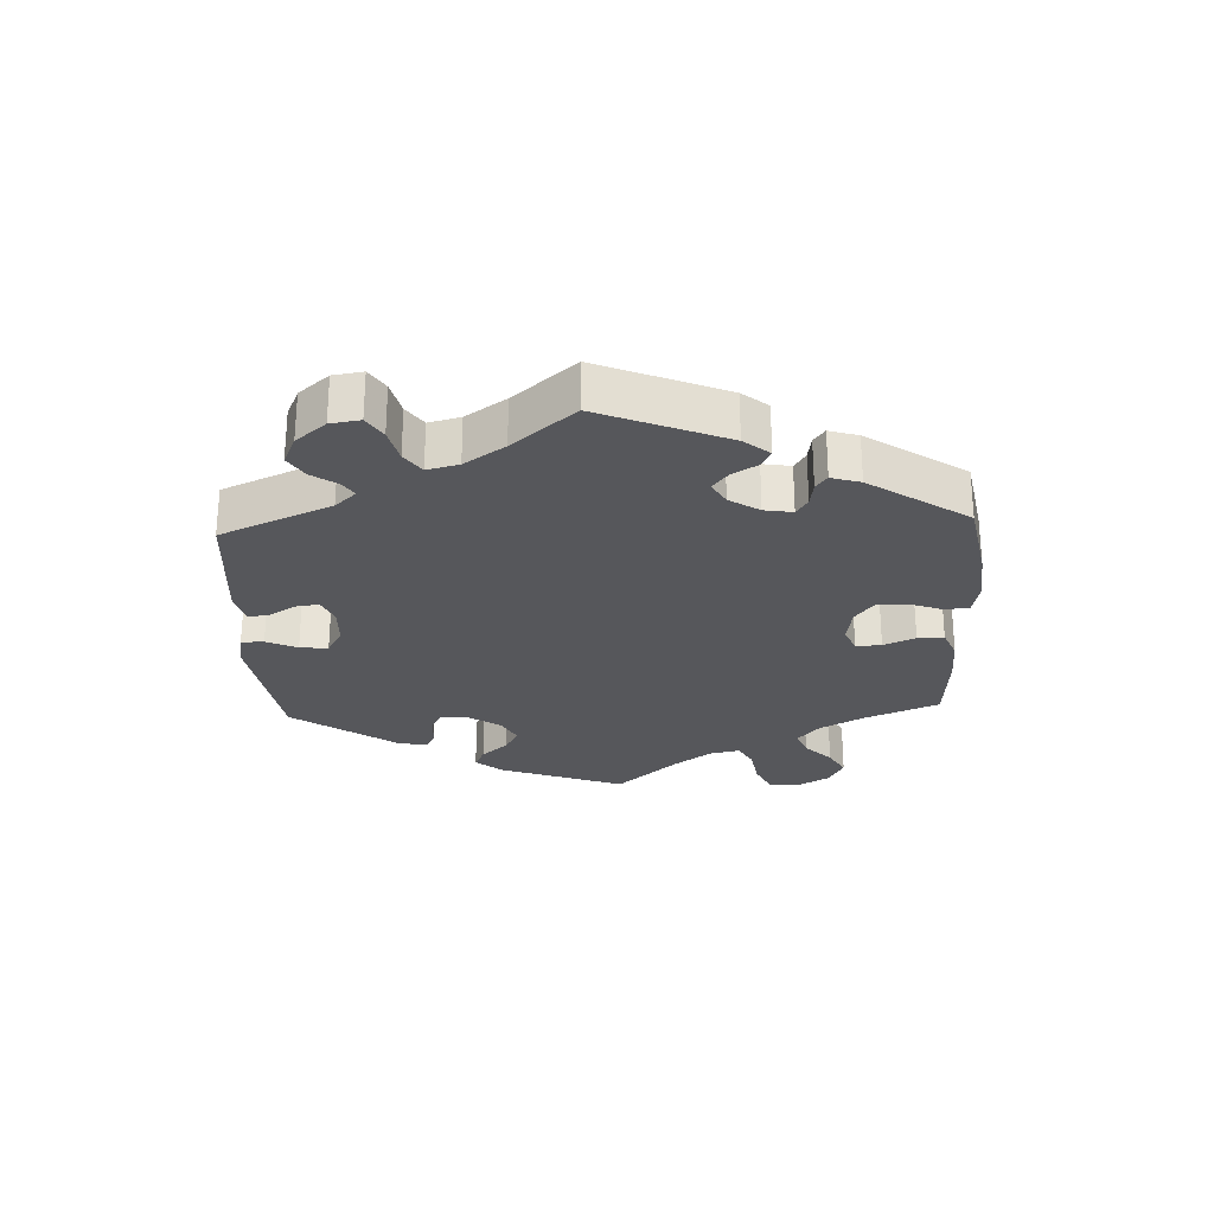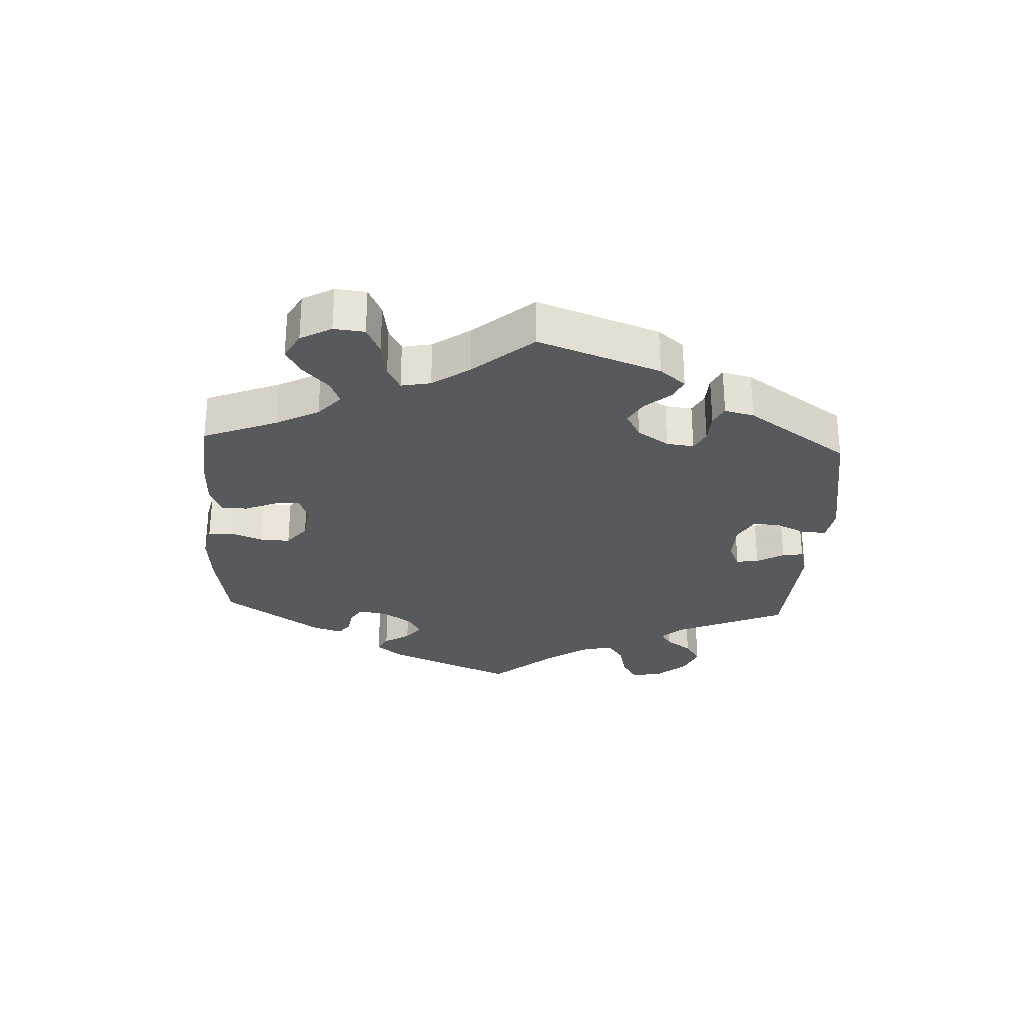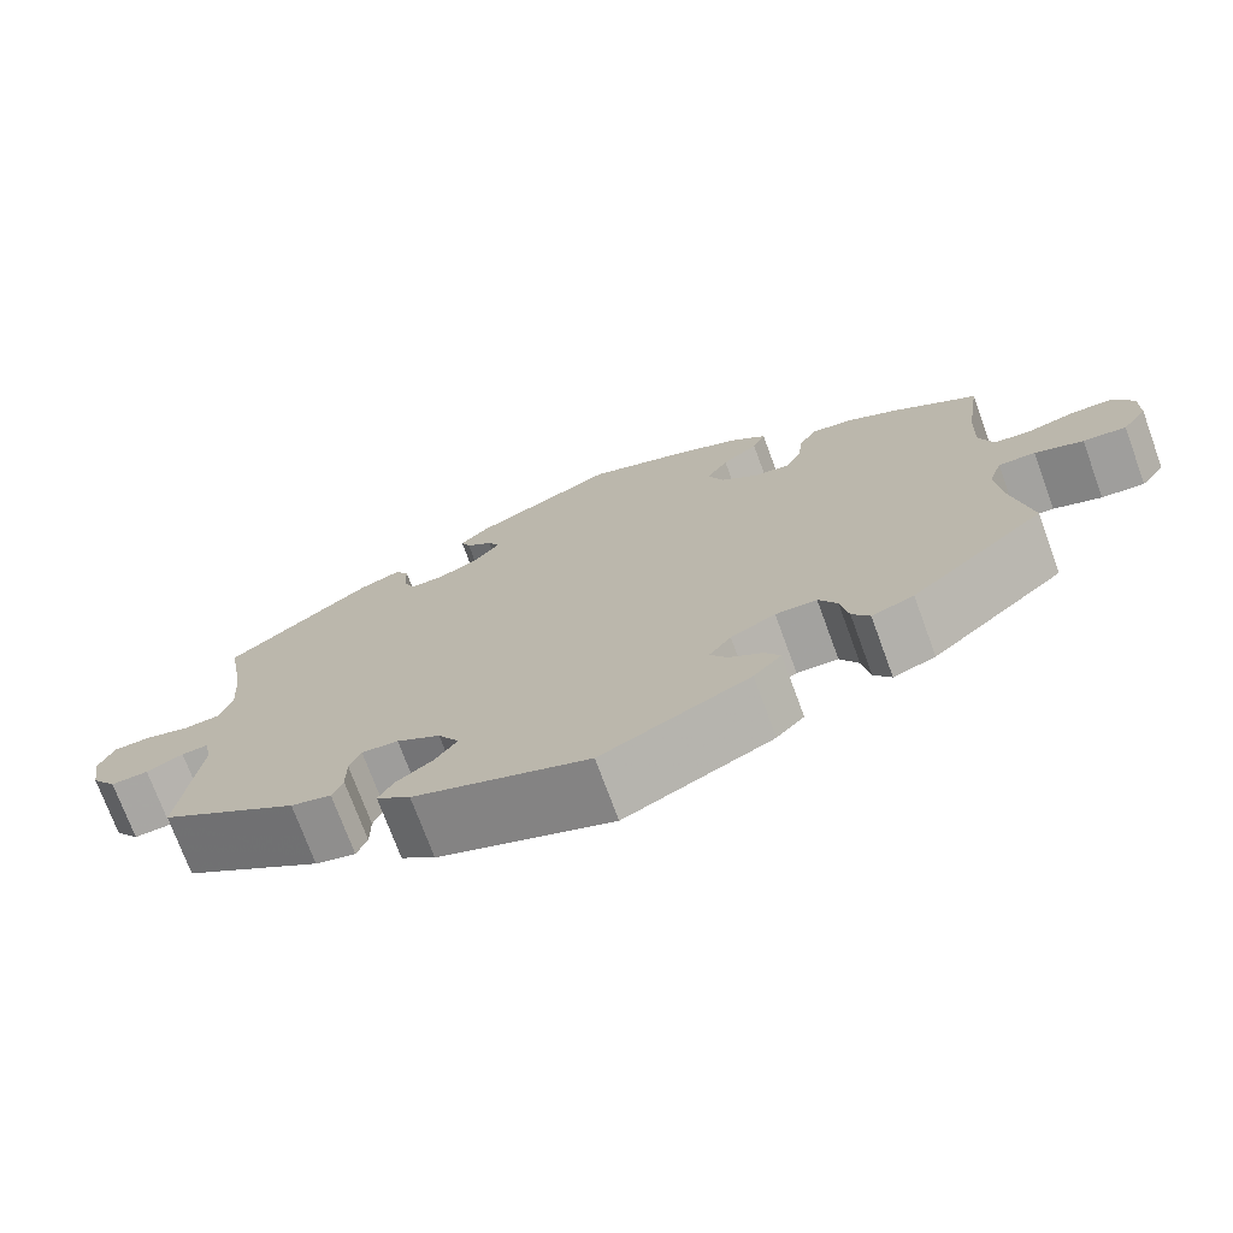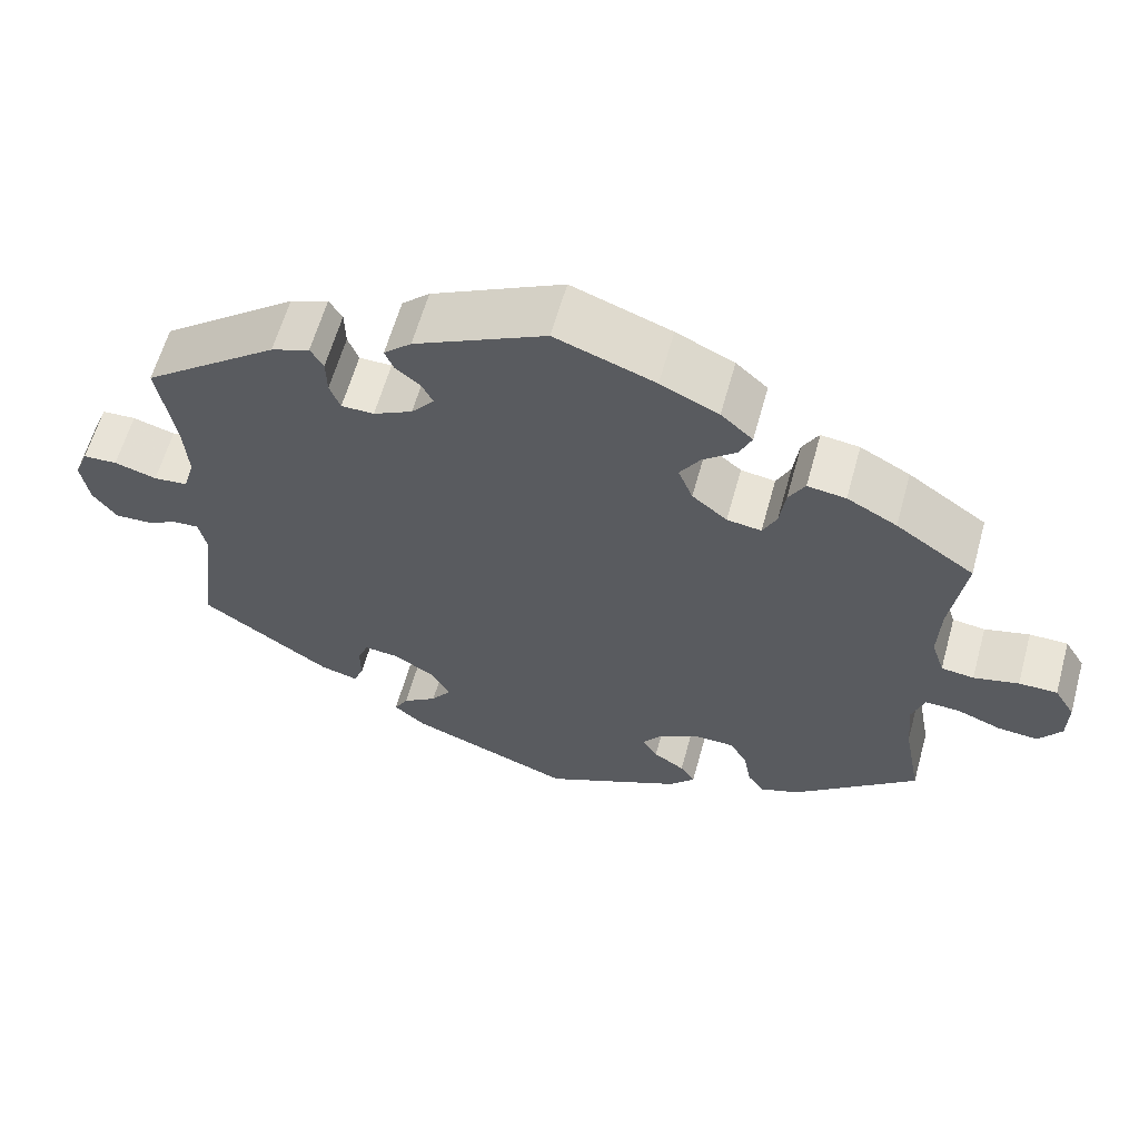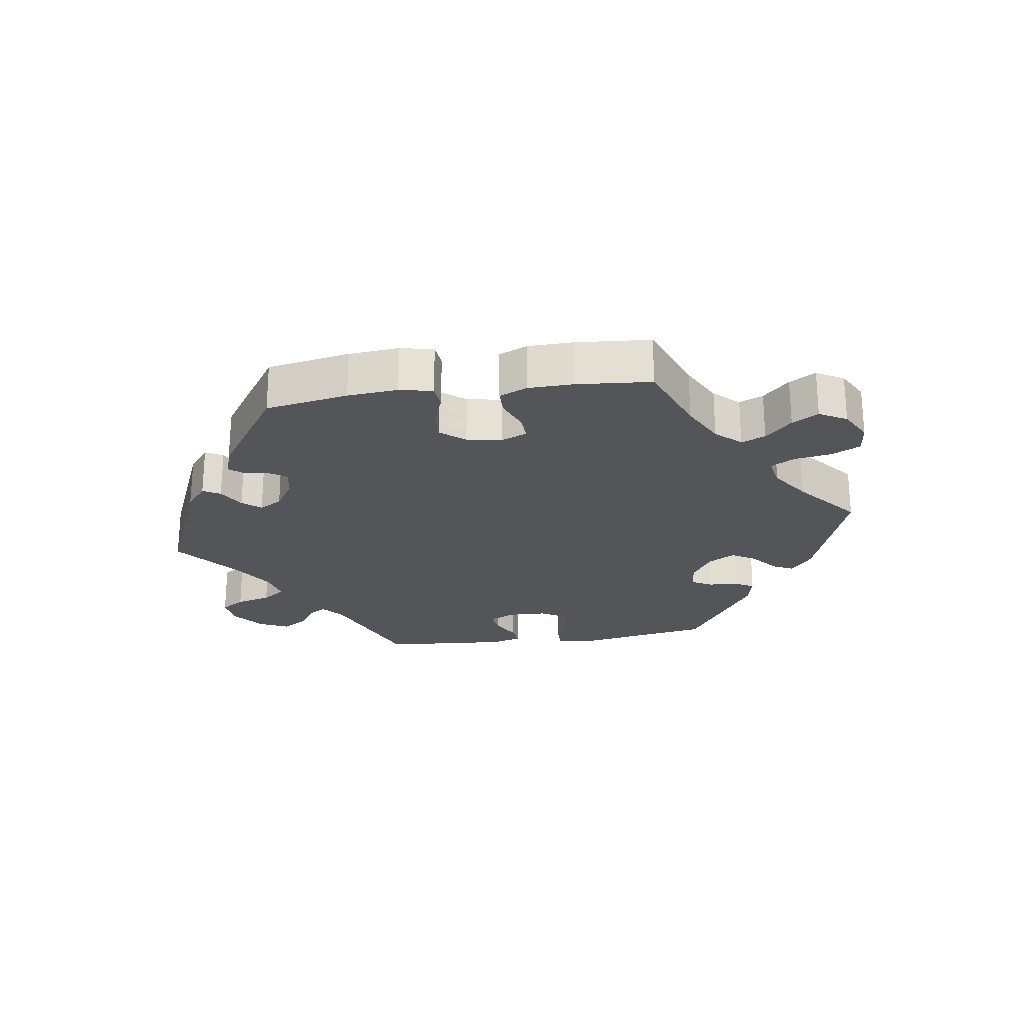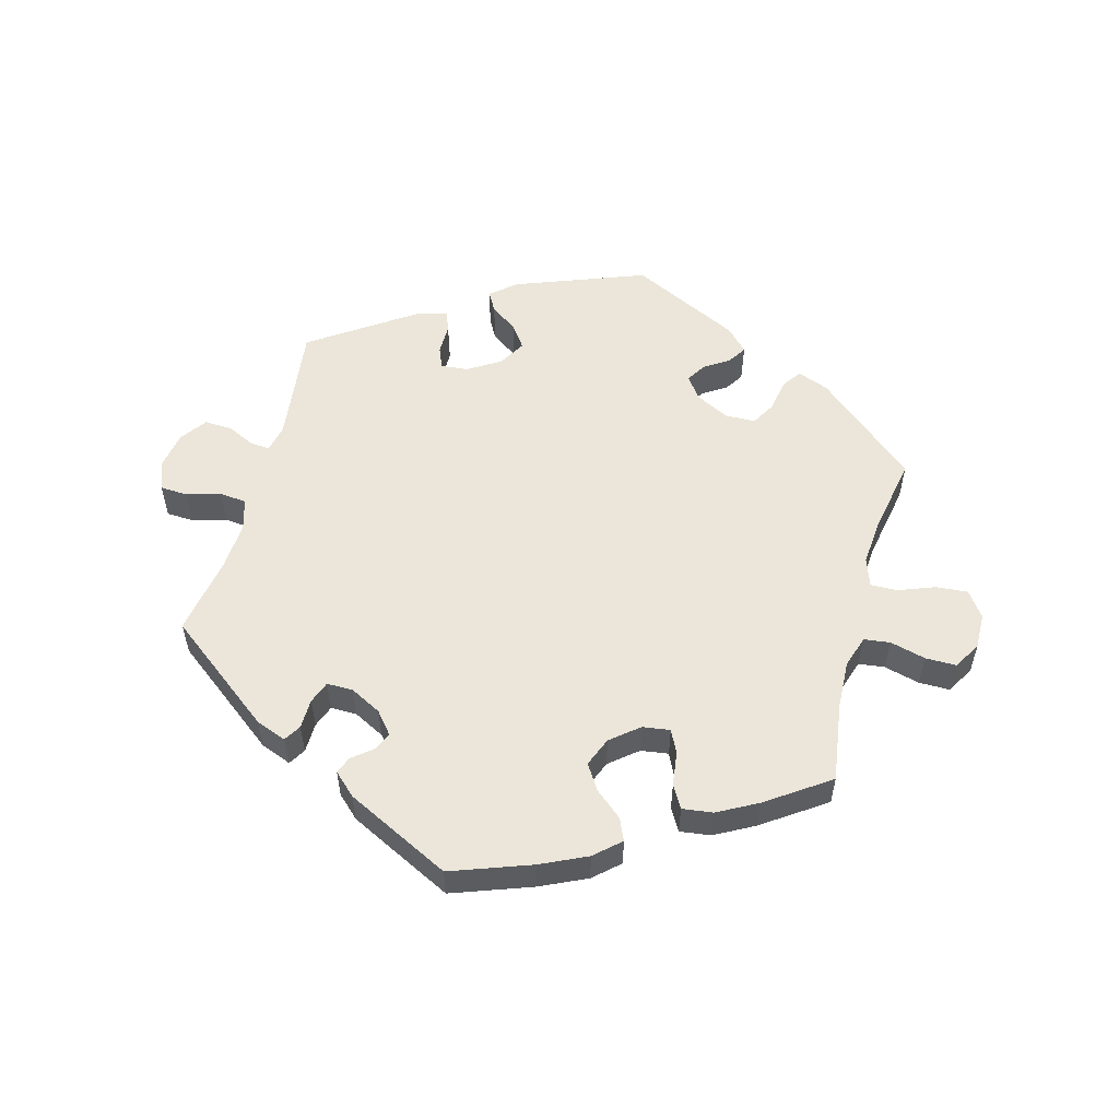
<metadata>
{"format":"obj","ext":"obj","renderer":"f3d","projection":"perspective","resolution":1024,"background":"white","views":[{"elev":-27.3,"azim":-57.4,"up":"+Y"},{"elev":-29.2,"azim":116.9,"up":"+Y"},{"elev":-73.2,"azim":20.1,"up":"+Z"},{"elev":61.2,"azim":15.5,"up":"+Z"},{"elev":-24.6,"azim":38.1,"up":"+Y"},{"elev":55.4,"azim":15.1,"up":"+Y"}]}
</metadata>
<code>
v -0.334 0.07 0.417
v -0.287 0.07 0.435
v -0.271 0.07 0.409
v -0.27 0.07 0.363
v -0.257 0.07 0.329
v -0.217 0.07 0.329
v -0.169 0.07 0.354
v -0.141 0.07 0.388
v -0.155 0.07 0.416
v -0.185 0.07 0.44
v -0.196 0.07 0.466
v -0.162 0.07 0.498
v -0.001 0.07 0.578
v 0.121 0.07 0.534
v 0.192 0.07 0.501
v 0.231 0.07 0.466
v 0.216 0.07 0.432
v 0.175 0.07 0.398
v 0.15 0.07 0.359
v 0.168 0.07 0.314
v 0.211 0.07 0.279
v 0.253 0.07 0.273
v 0.27 0.07 0.308
v 0.277 0.07 0.36
v 0.297 0.07 0.395
v 0.344 0.07 0.389
v 0.405 0.07 0.356
v 0.501 0.07 0.29
v 0.483 0.07 0.168
v 0.48 0.07 0.094
v 0.496 0.07 0.045
v 0.536 0.07 0.04
v 0.591 0.07 0.054
v 0.638 0.07 0.054
v 0.663 0.07 0.013
v 0.662 0.07 -0.042
v 0.634 0.07 -0.081
v 0.585 0.07 -0.077
v 0.53 0.07 -0.056
v 0.488 0.07 -0.055
v 0.473 0.07 -0.099
v 0.479 0.07 -0.169
v 0.501 0.07 -0.288
v 0.348 0.07 -0.418
v 0.3 0.07 -0.436
v 0.28 0.07 -0.407
v 0.271 0.07 -0.357
v 0.25 0.07 -0.32
v 0.203 0.07 -0.319
v 0.152 0.07 -0.345
v 0.127 0.07 -0.379
v 0.146 0.07 -0.409
v 0.184 0.07 -0.434
v 0.202 0.07 -0.462
v 0.17 0.07 -0.496
v 0.001 0.07 -0.578
v -0.199 0.07 -0.503
v -0.238 0.07 -0.47
v -0.221 0.07 -0.44
v -0.179 0.07 -0.41
v -0.154 0.07 -0.375
v -0.178 0.07 -0.334
v -0.228 0.07 -0.303
v -0.27 0.07 -0.299
v -0.283 0.07 -0.331
v -0.283 0.07 -0.379
v -0.295 0.07 -0.409
v -0.341 0.07 -0.397
v -0.5 0.07 -0.289
v -0.478 0.07 -0.106
v -0.487 0.07 -0.064
v -0.517 0.07 -0.066
v -0.559 0.07 -0.086
v -0.602 0.07 -0.088
v -0.631 0.07 -0.048
v -0.641 0.07 0.011
v -0.624 0.07 0.054
v -0.582 0.07 0.056
v -0.53 0.07 0.041
v -0.488 0.07 0.045
v -0.474 0.07 0.093
v -0.479 0.07 0.167
v -0.5 0.07 0.289
v -0.334 0 0.417
v -0.287 0 0.435
v -0.271 0 0.409
v -0.27 0 0.363
v -0.257 0 0.329
v -0.217 0 0.329
v -0.169 0 0.354
v -0.141 0 0.388
v -0.155 0 0.416
v -0.185 0 0.44
v -0.196 0 0.466
v -0.162 0 0.498
v -0.001 0 0.578
v 0.121 0 0.534
v 0.192 0 0.501
v 0.231 0 0.466
v 0.216 0 0.432
v 0.175 0 0.398
v 0.15 0 0.359
v 0.168 0 0.314
v 0.211 0 0.279
v 0.253 0 0.273
v 0.27 0 0.308
v 0.277 0 0.36
v 0.297 0 0.395
v 0.344 0 0.389
v 0.405 0 0.356
v 0.501 0 0.29
v 0.483 0 0.168
v 0.48 0 0.094
v 0.496 0 0.045
v 0.536 0 0.04
v 0.591 0 0.054
v 0.638 0 0.054
v 0.663 0 0.013
v 0.662 0 -0.042
v 0.634 0 -0.081
v 0.585 0 -0.077
v 0.53 0 -0.056
v 0.488 0 -0.055
v 0.473 0 -0.099
v 0.479 0 -0.169
v 0.501 0 -0.288
v 0.348 0 -0.418
v 0.3 0 -0.436
v 0.28 0 -0.407
v 0.271 0 -0.357
v 0.25 0 -0.32
v 0.203 0 -0.319
v 0.152 0 -0.345
v 0.127 0 -0.379
v 0.146 0 -0.409
v 0.184 0 -0.434
v 0.202 0 -0.462
v 0.17 0 -0.496
v 0.001 0 -0.578
v -0.199 0 -0.503
v -0.238 0 -0.47
v -0.221 0 -0.44
v -0.179 0 -0.41
v -0.154 0 -0.375
v -0.178 0 -0.334
v -0.228 0 -0.303
v -0.27 0 -0.299
v -0.283 0 -0.331
v -0.283 0 -0.379
v -0.295 0 -0.409
v -0.341 0 -0.397
v -0.5 0 -0.289
v -0.478 0 -0.106
v -0.487 0 -0.064
v -0.517 0 -0.066
v -0.559 0 -0.086
v -0.602 0 -0.088
v -0.631 0 -0.048
v -0.641 0 0.011
v -0.624 0 0.054
v -0.582 0 0.056
v -0.53 0 0.041
v -0.488 0 0.045
v -0.474 0 0.093
v -0.479 0 0.167
v -0.5 0 0.289
f 82 83 1 2
f 81 82 2 3
f 80 81 3 4
f 76 77 78 79
f 76 79 80
f 75 76 80
f 72 73 74 75
f 71 72 75 80
f 70 71 80 4
f 65 66 67 68
f 64 65 68 69
f 57 58 59 60
f 57 60 61
f 56 57 61
f 55 56 61 62
f 52 53 54 55
f 51 52 55 62
f 44 45 46 47
f 42 43 44 47
f 41 42 47 48
f 40 41 48 49
f 36 37 38 39
f 36 39 40
f 35 36 40
f 32 33 34 35
f 31 32 35 40
f 30 31 40 49
f 26 27 28 29
f 23 24 25 26
f 22 23 26 29
f 21 22 29 30
f 15 16 17 18
f 15 18 19
f 14 15 19
f 13 14 19
f 12 13 19 20
f 9 10 11 12
f 8 9 12 20
f 69 70 4 5
f 64 69 5 6
f 63 64 6 7
f 50 51 62 63
f 21 30 49 50
f 20 21 50 63
f 7 8 20 63
f 85 84 166 165
f 86 85 165 164
f 87 86 164 163
f 162 161 160 159
f 163 162 159
f 163 159 158
f 158 157 156 155
f 163 158 155 154
f 87 163 154 153
f 151 150 149 148
f 152 151 148 147
f 143 142 141 140
f 144 143 140
f 144 140 139
f 145 144 139 138
f 138 137 136 135
f 145 138 135 134
f 130 129 128 127
f 130 127 126 125
f 131 130 125 124
f 132 131 124 123
f 122 121 120 119
f 123 122 119
f 123 119 118
f 118 117 116 115
f 123 118 115 114
f 132 123 114 113
f 112 111 110 109
f 109 108 107 106
f 112 109 106 105
f 113 112 105 104
f 101 100 99 98
f 102 101 98
f 102 98 97
f 102 97 96
f 103 102 96 95
f 95 94 93 92
f 103 95 92 91
f 88 87 153 152
f 89 88 152 147
f 90 89 147 146
f 146 145 134 133
f 133 132 113 104
f 146 133 104 103
f 146 103 91 90
f 1 84 85 2
f 2 85 86 3
f 3 86 87 4
f 4 87 88 5
f 5 88 89 6
f 6 89 90 7
f 7 90 91 8
f 8 91 92 9
f 9 92 93 10
f 10 93 94 11
f 11 94 95 12
f 12 95 96 13
f 13 96 97 14
f 14 97 98 15
f 15 98 99 16
f 16 99 100 17
f 17 100 101 18
f 18 101 102 19
f 19 102 103 20
f 20 103 104 21
f 21 104 105 22
f 22 105 106 23
f 23 106 107 24
f 24 107 108 25
f 25 108 109 26
f 26 109 110 27
f 27 110 111 28
f 28 111 112 29
f 29 112 113 30
f 30 113 114 31
f 31 114 115 32
f 32 115 116 33
f 33 116 117 34
f 34 117 118 35
f 35 118 119 36
f 36 119 120 37
f 37 120 121 38
f 38 121 122 39
f 39 122 123 40
f 40 123 124 41
f 41 124 125 42
f 42 125 126 43
f 43 126 127 44
f 44 127 128 45
f 45 128 129 46
f 46 129 130 47
f 47 130 131 48
f 48 131 132 49
f 49 132 133 50
f 50 133 134 51
f 51 134 135 52
f 52 135 136 53
f 53 136 137 54
f 54 137 138 55
f 55 138 139 56
f 56 139 140 57
f 57 140 141 58
f 58 141 142 59
f 59 142 143 60
f 60 143 144 61
f 61 144 145 62
f 62 145 146 63
f 63 146 147 64
f 64 147 148 65
f 65 148 149 66
f 66 149 150 67
f 67 150 151 68
f 68 151 152 69
f 69 152 153 70
f 70 153 154 71
f 71 154 155 72
f 72 155 156 73
f 73 156 157 74
f 74 157 158 75
f 75 158 159 76
f 76 159 160 77
f 77 160 161 78
f 78 161 162 79
f 79 162 163 80
f 80 163 164 81
f 81 164 165 82
f 82 165 166 83
f 83 166 84 1

</code>
